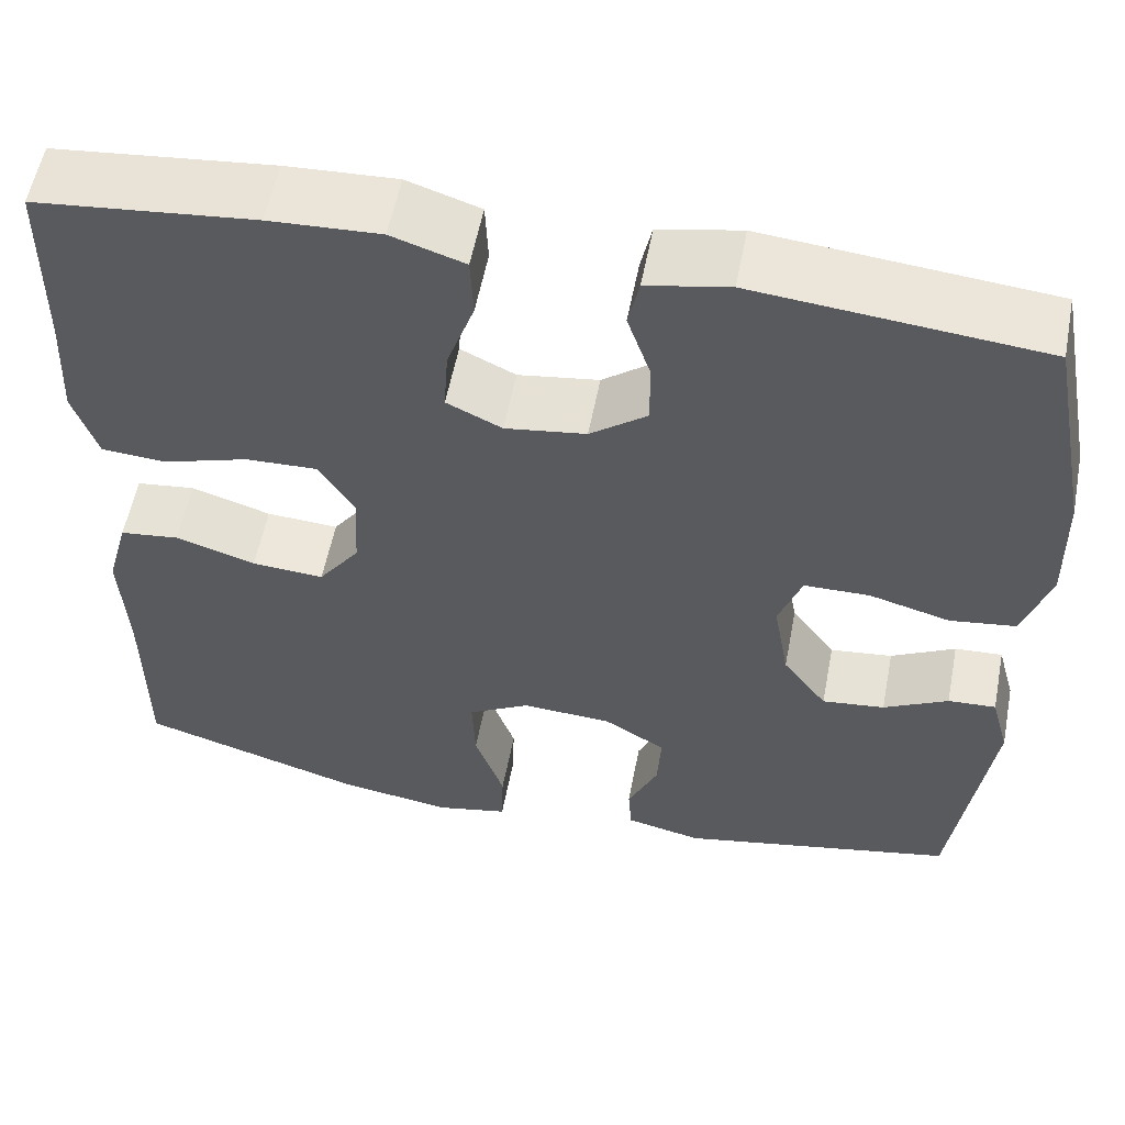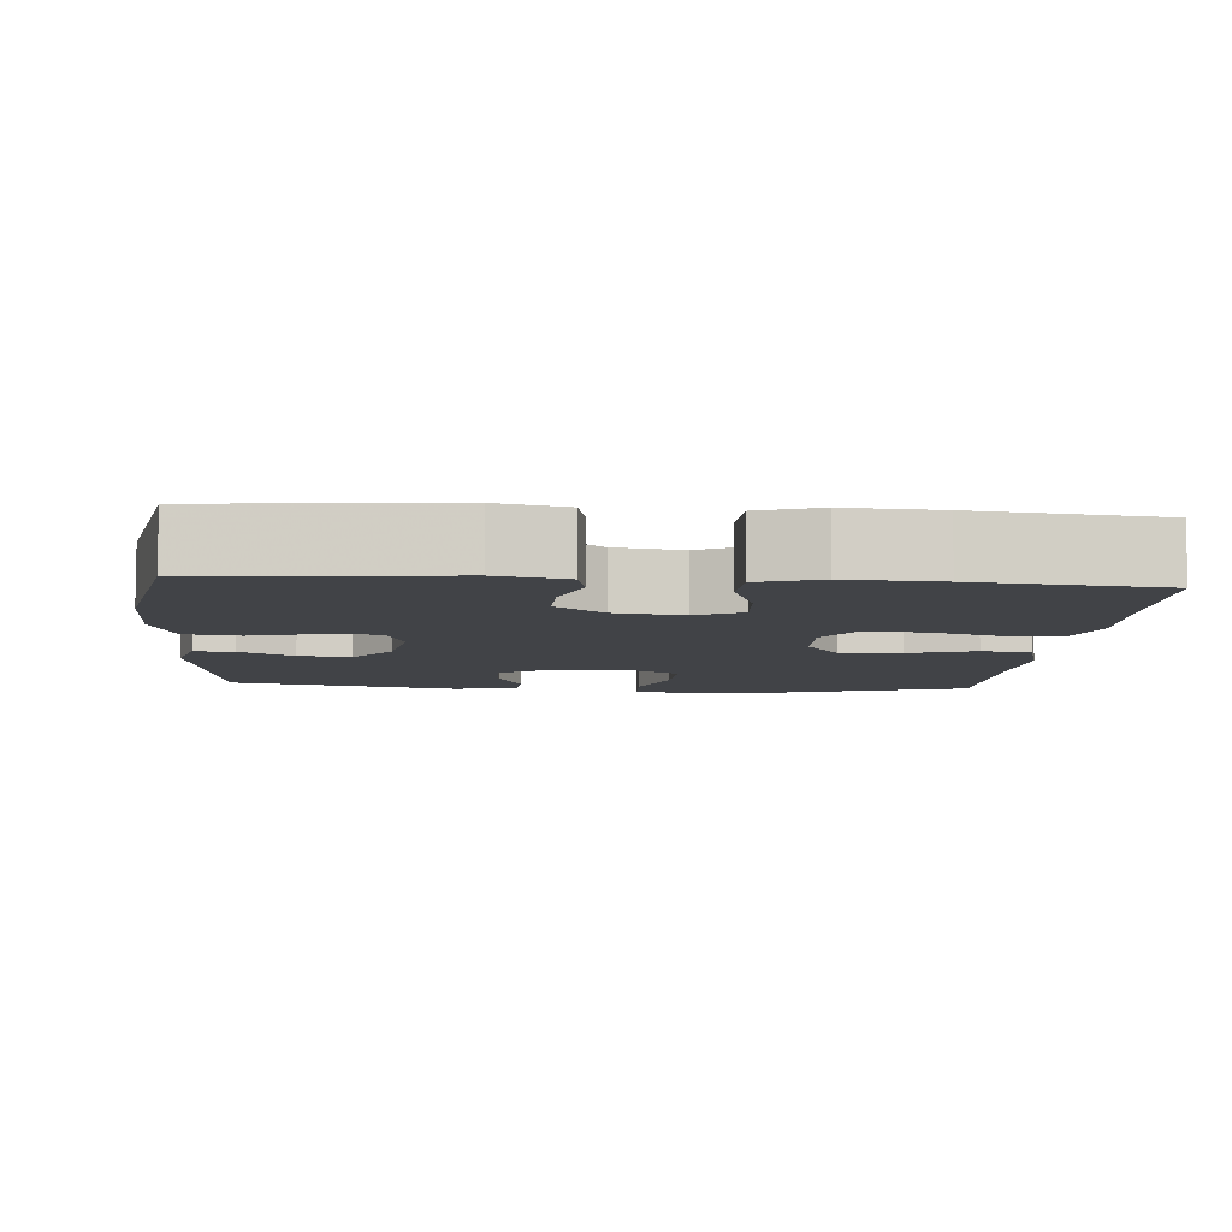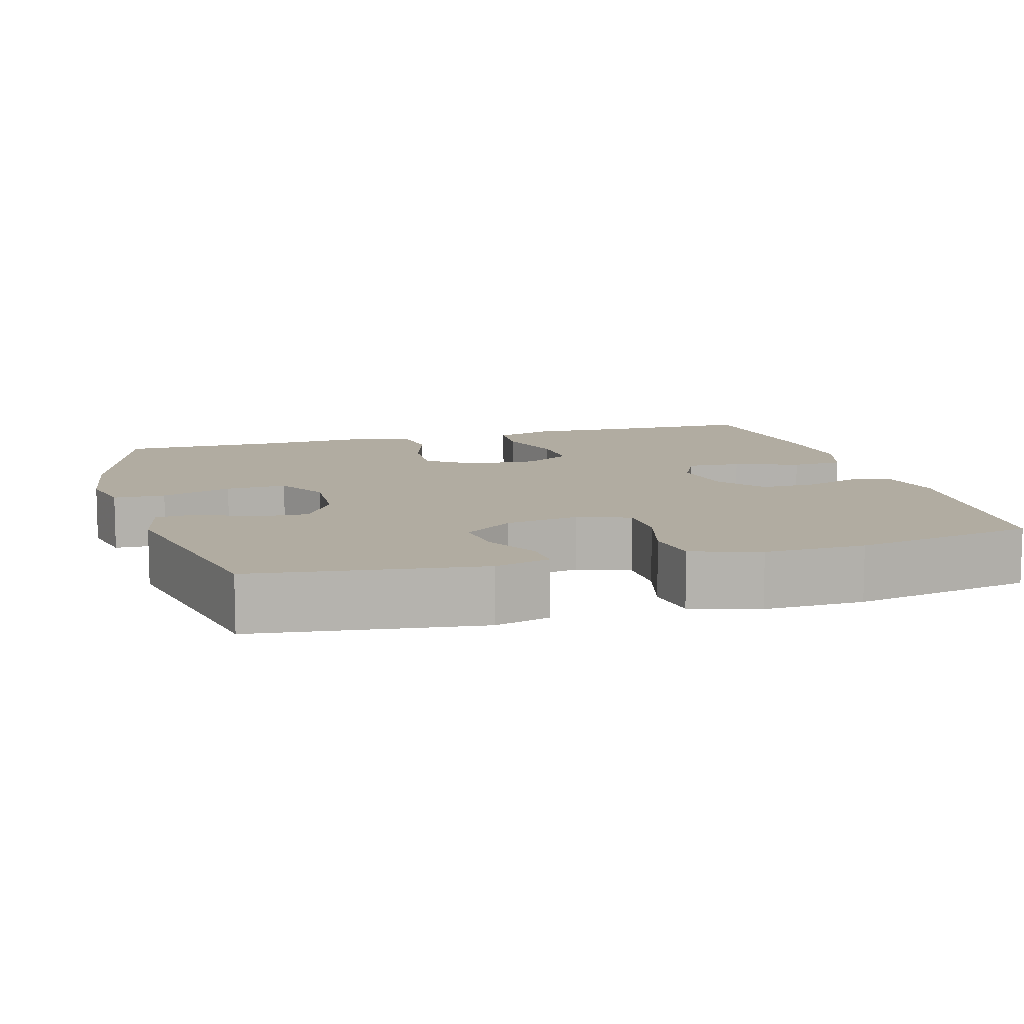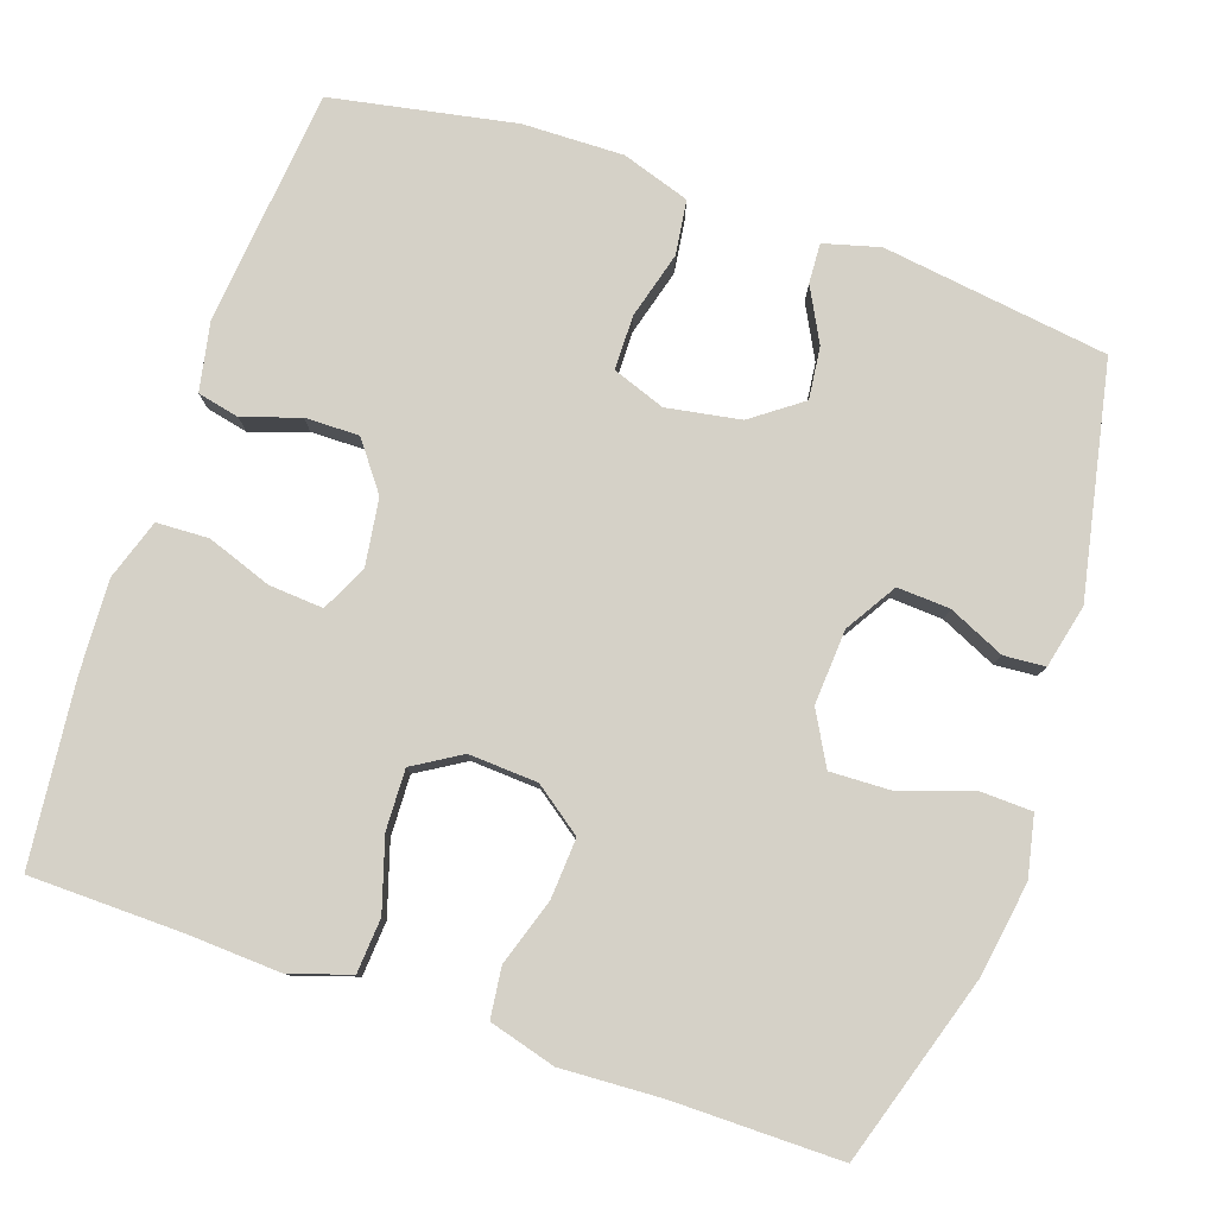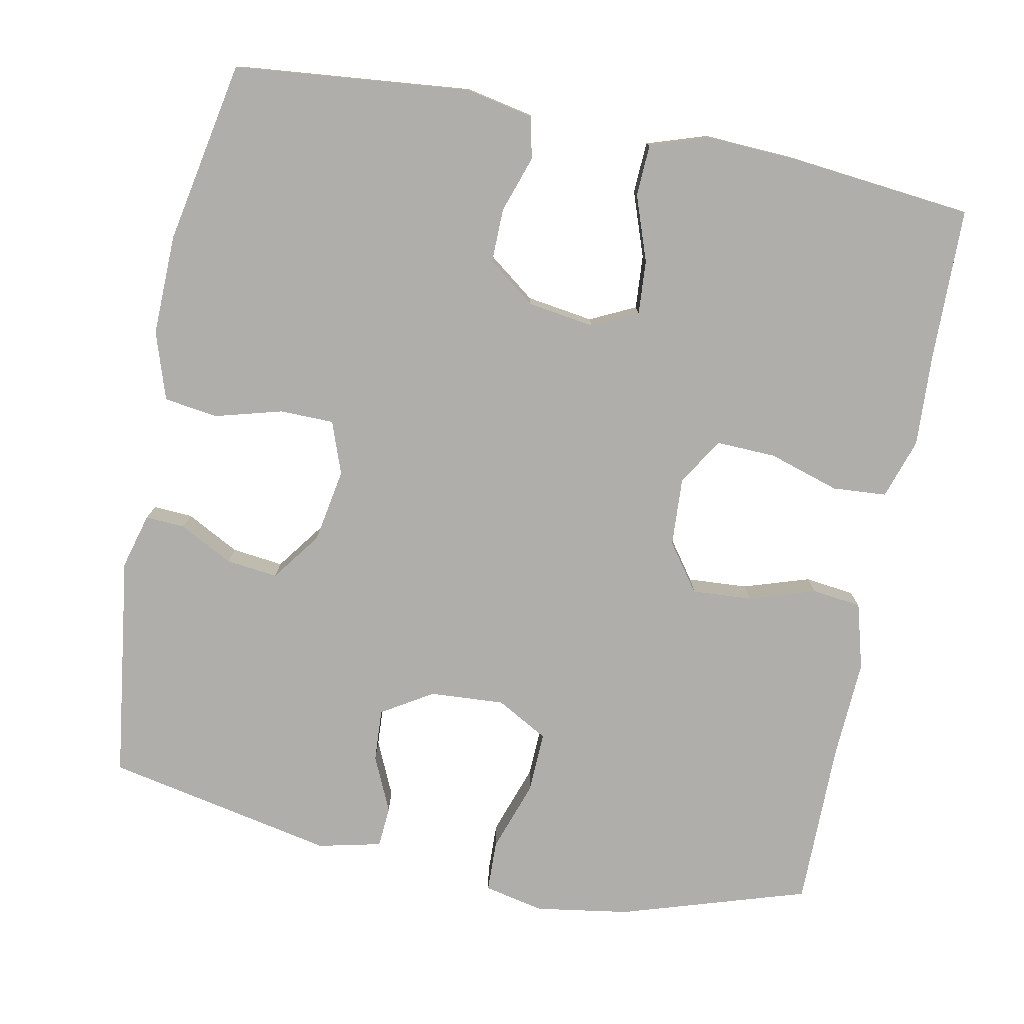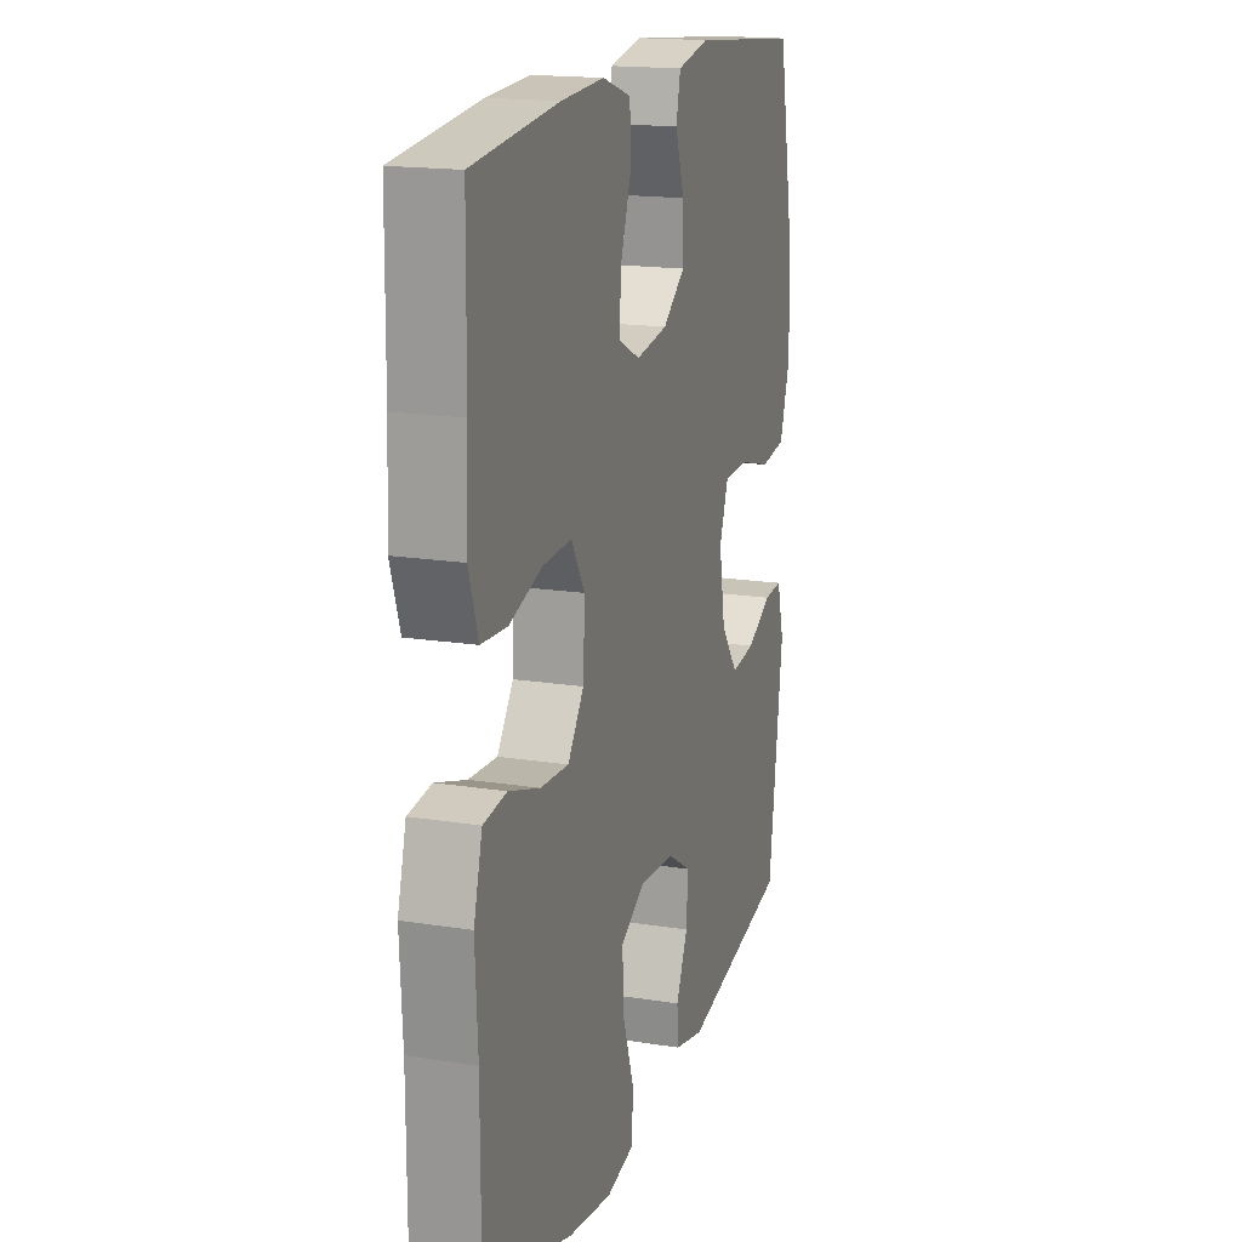
<metadata>
{"format":"obj","ext":"obj","renderer":"f3d","projection":"perspective","resolution":1024,"background":"white","views":[{"elev":56.5,"azim":-169.1,"up":"+Z"},{"elev":-7.3,"azim":-4.6,"up":"+Y"},{"elev":10.2,"azim":-106.2,"up":"+Y"},{"elev":79.7,"azim":109.0,"up":"+Y"},{"elev":-77.9,"azim":-11.1,"up":"+Y"},{"elev":17.3,"azim":107.6,"up":"+Z"}]}
</metadata>
<code>
v 0.5 0.07 0.5
v 0.503 0.07 0.299
v 0.509 0.07 0.178
v 0.483 0.07 0.099
v 0.412 0.07 0.094
v 0.319 0.07 0.123
v 0.24 0.07 0.126
v 0.202 0.07 0.064
v 0.207 0.07 -0.026
v 0.252 0.07 -0.088
v 0.331 0.07 -0.083
v 0.418 0.07 -0.055
v 0.483 0.07 -0.063
v 0.507 0.07 -0.15
v 0.5 0.07 -0.281
v 0.5 0.07 -0.5
v 0.254 0.07 -0.577
v 0.131 0.07 -0.596
v 0.052 0.07 -0.579
v 0.05 0.07 -0.511
v 0.082 0.07 -0.418
v 0.085 0.07 -0.338
v 0.017 0.07 -0.3
v -0.081 0.07 -0.306
v -0.148 0.07 -0.347
v -0.144 0.07 -0.416
v -0.111 0.07 -0.489
v -0.115 0.07 -0.543
v -0.198 0.07 -0.562
v -0.5 0.07 -0.5
v -0.54 0.07 -0.204
v -0.52 0.07 -0.131
v -0.468 0.07 -0.134
v -0.398 0.07 -0.171
v -0.33 0.07 -0.179
v -0.282 0.07 -0.114
v -0.265 0.07 -0.017
v -0.29 0.07 0.052
v -0.361 0.07 0.053
v -0.449 0.07 0.029
v -0.52 0.07 0.039
v -0.549 0.07 0.128
v -0.546 0.07 0.26
v -0.5 0.07 0.5
v -0.19 0.07 0.53
v -0.101 0.07 0.512
v -0.089 0.07 0.457
v -0.114 0.07 0.383
v -0.115 0.07 0.312
v -0.053 0.07 0.265
v 0.035 0.07 0.252
v 0.095 0.07 0.281
v 0.09 0.07 0.352
v 0.06 0.07 0.437
v 0.063 0.07 0.505
v 0.142 0.07 0.531
v 0.262 0.07 0.525
v 0.5 0 0.5
v 0.503 0 0.299
v 0.509 0 0.178
v 0.483 0 0.099
v 0.412 0 0.094
v 0.319 0 0.123
v 0.24 0 0.126
v 0.202 0 0.064
v 0.207 0 -0.026
v 0.252 0 -0.088
v 0.331 0 -0.083
v 0.418 0 -0.055
v 0.483 0 -0.063
v 0.507 0 -0.15
v 0.5 0 -0.281
v 0.5 0 -0.5
v 0.254 0 -0.577
v 0.131 0 -0.596
v 0.052 0 -0.579
v 0.05 0 -0.511
v 0.082 0 -0.418
v 0.085 0 -0.338
v 0.017 0 -0.3
v -0.081 0 -0.306
v -0.148 0 -0.347
v -0.144 0 -0.416
v -0.111 0 -0.489
v -0.115 0 -0.543
v -0.198 0 -0.562
v -0.5 0 -0.5
v -0.54 0 -0.204
v -0.52 0 -0.131
v -0.468 0 -0.134
v -0.398 0 -0.171
v -0.33 0 -0.179
v -0.282 0 -0.114
v -0.265 0 -0.017
v -0.29 0 0.052
v -0.361 0 0.053
v -0.449 0 0.029
v -0.52 0 0.039
v -0.549 0 0.128
v -0.546 0 0.26
v -0.5 0 0.5
v -0.19 0 0.53
v -0.101 0 0.512
v -0.089 0 0.457
v -0.114 0 0.383
v -0.115 0 0.312
v -0.053 0 0.265
v 0.035 0 0.252
v 0.095 0 0.281
v 0.09 0 0.352
v 0.06 0 0.437
v 0.063 0 0.505
v 0.142 0 0.531
v 0.262 0 0.525
f 56 57 1 2
f 53 54 55 56
f 52 53 56 2
f 51 52 2 3
f 50 51 3 4
f 45 46 47 48
f 45 48 49
f 44 45 49
f 43 44 49 50
f 39 40 41 42
f 38 39 42 43
f 31 32 33 34
f 31 34 35
f 30 31 35
f 29 30 35 36
f 26 27 28 29
f 25 26 29 36
f 18 19 20 21
f 18 21 22
f 15 16 17 18
f 15 18 22
f 14 15 22 23
f 11 12 13 14
f 10 11 14 23
f 50 4 5 6
f 50 6 7
f 38 43 50 7
f 37 38 7 8
f 24 25 36 37
f 24 37 8 9
f 9 10 23 24
f 59 58 114 113
f 113 112 111 110
f 59 113 110 109
f 60 59 109 108
f 61 60 108 107
f 105 104 103 102
f 106 105 102
f 106 102 101
f 107 106 101 100
f 99 98 97 96
f 100 99 96 95
f 91 90 89 88
f 92 91 88
f 92 88 87
f 93 92 87 86
f 86 85 84 83
f 93 86 83 82
f 78 77 76 75
f 79 78 75
f 75 74 73 72
f 79 75 72
f 80 79 72 71
f 71 70 69 68
f 80 71 68 67
f 63 62 61 107
f 64 63 107
f 64 107 100 95
f 65 64 95 94
f 94 93 82 81
f 66 65 94 81
f 81 80 67 66
f 1 58 59 2
f 2 59 60 3
f 3 60 61 4
f 4 61 62 5
f 5 62 63 6
f 6 63 64 7
f 7 64 65 8
f 8 65 66 9
f 9 66 67 10
f 10 67 68 11
f 11 68 69 12
f 12 69 70 13
f 13 70 71 14
f 14 71 72 15
f 15 72 73 16
f 16 73 74 17
f 17 74 75 18
f 18 75 76 19
f 19 76 77 20
f 20 77 78 21
f 21 78 79 22
f 22 79 80 23
f 23 80 81 24
f 24 81 82 25
f 25 82 83 26
f 26 83 84 27
f 27 84 85 28
f 28 85 86 29
f 29 86 87 30
f 30 87 88 31
f 31 88 89 32
f 32 89 90 33
f 33 90 91 34
f 34 91 92 35
f 35 92 93 36
f 36 93 94 37
f 37 94 95 38
f 38 95 96 39
f 39 96 97 40
f 40 97 98 41
f 41 98 99 42
f 42 99 100 43
f 43 100 101 44
f 44 101 102 45
f 45 102 103 46
f 46 103 104 47
f 47 104 105 48
f 48 105 106 49
f 49 106 107 50
f 50 107 108 51
f 51 108 109 52
f 52 109 110 53
f 53 110 111 54
f 54 111 112 55
f 55 112 113 56
f 56 113 114 57
f 57 114 58 1

</code>
